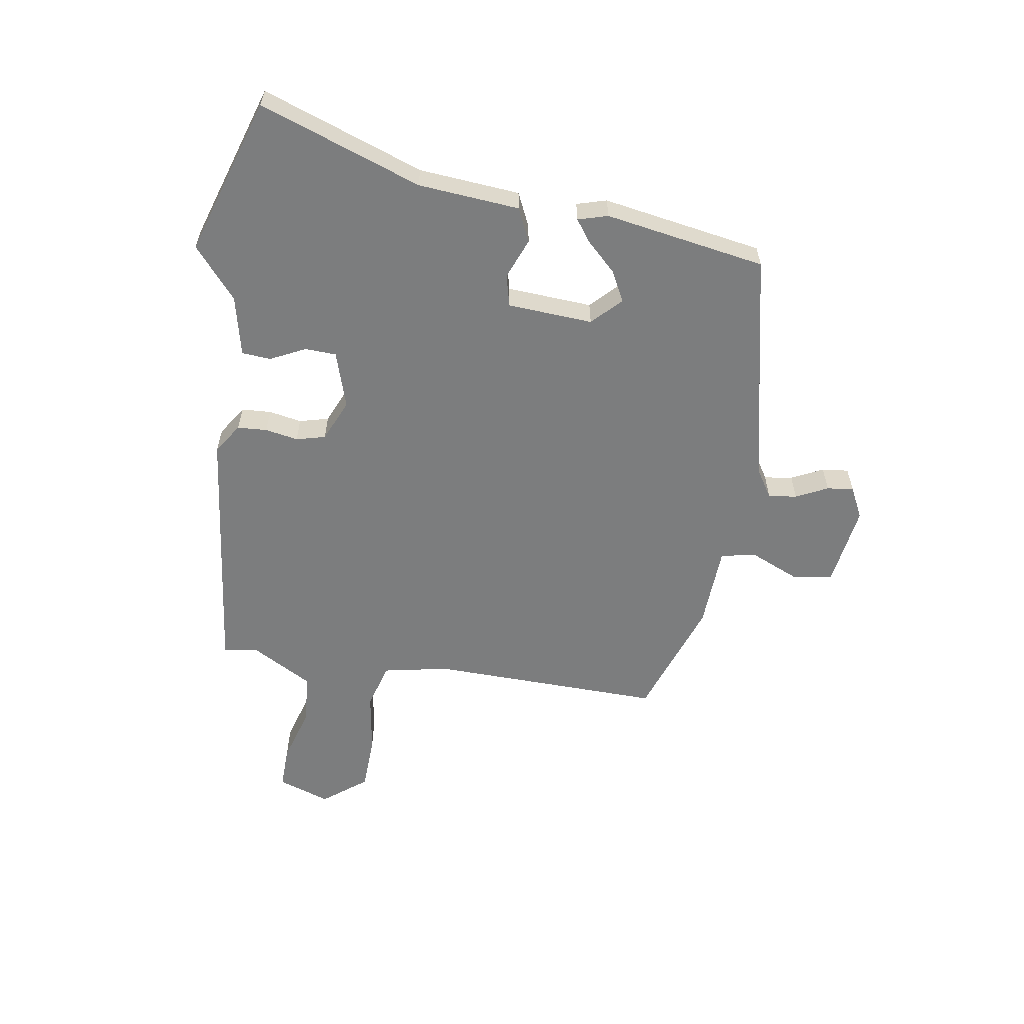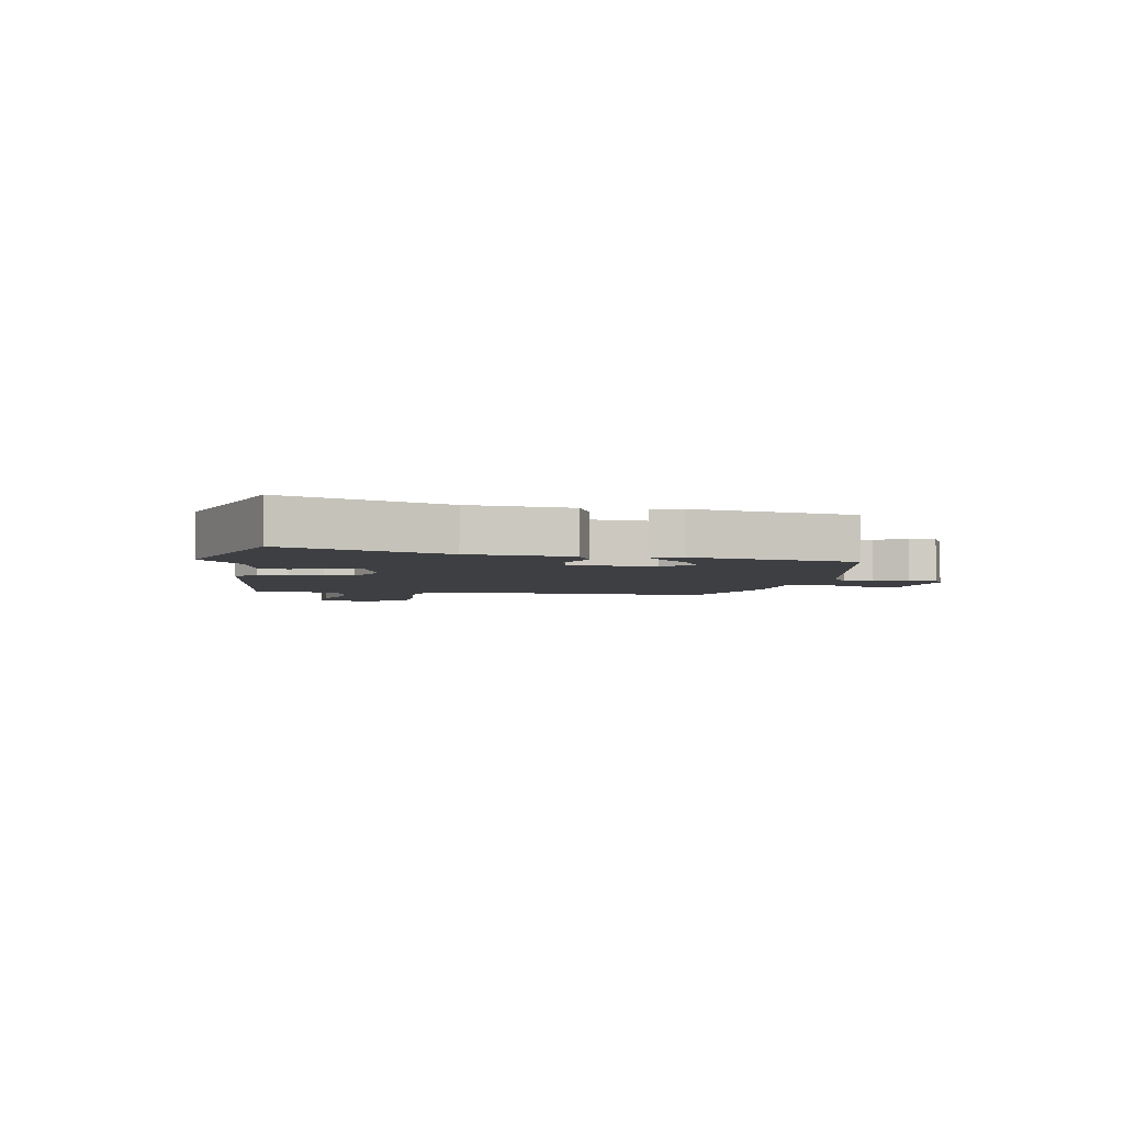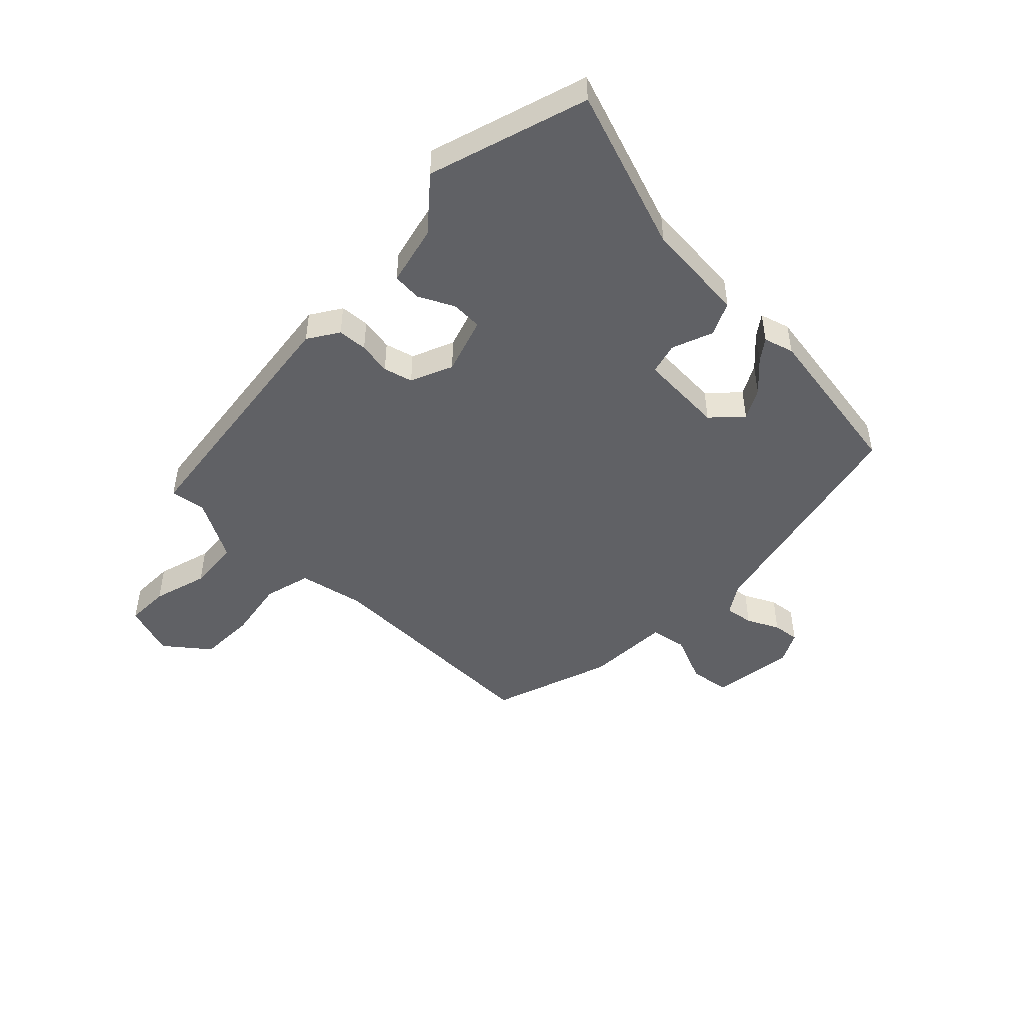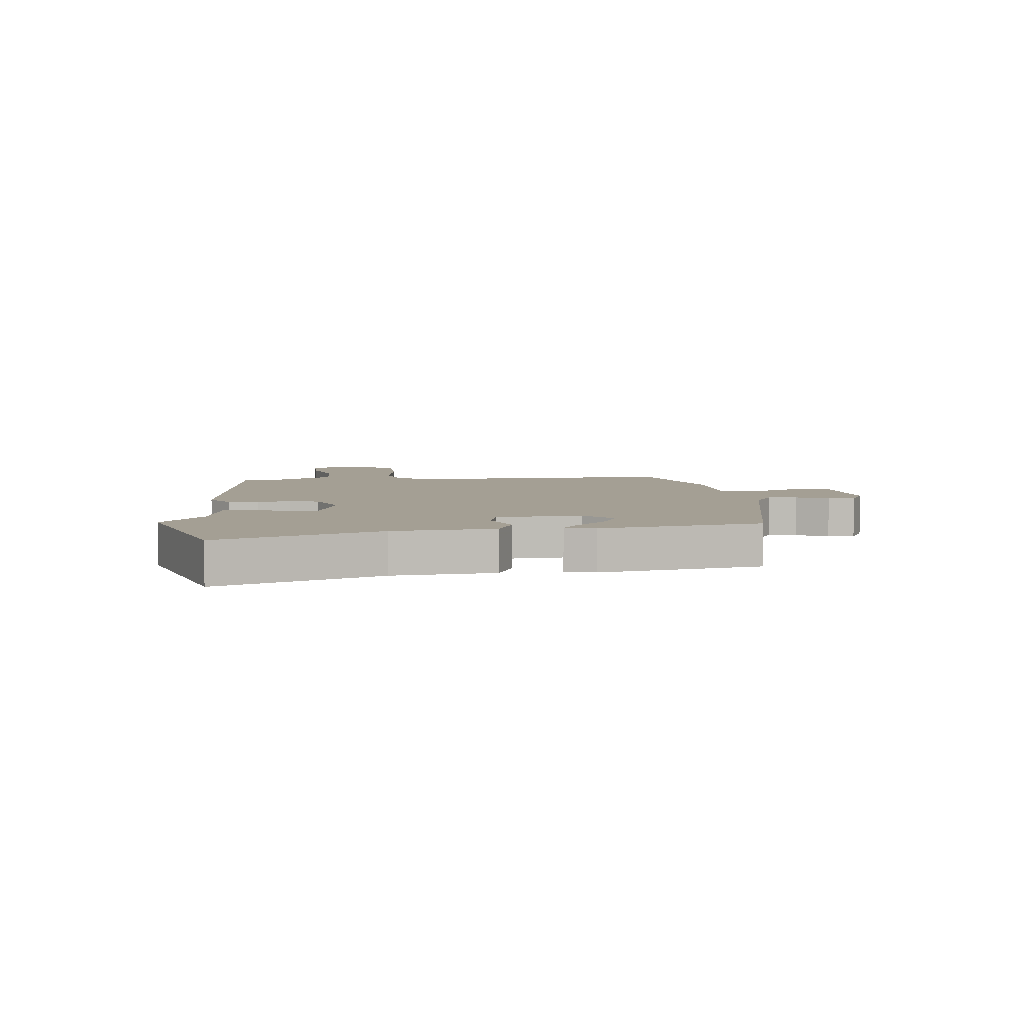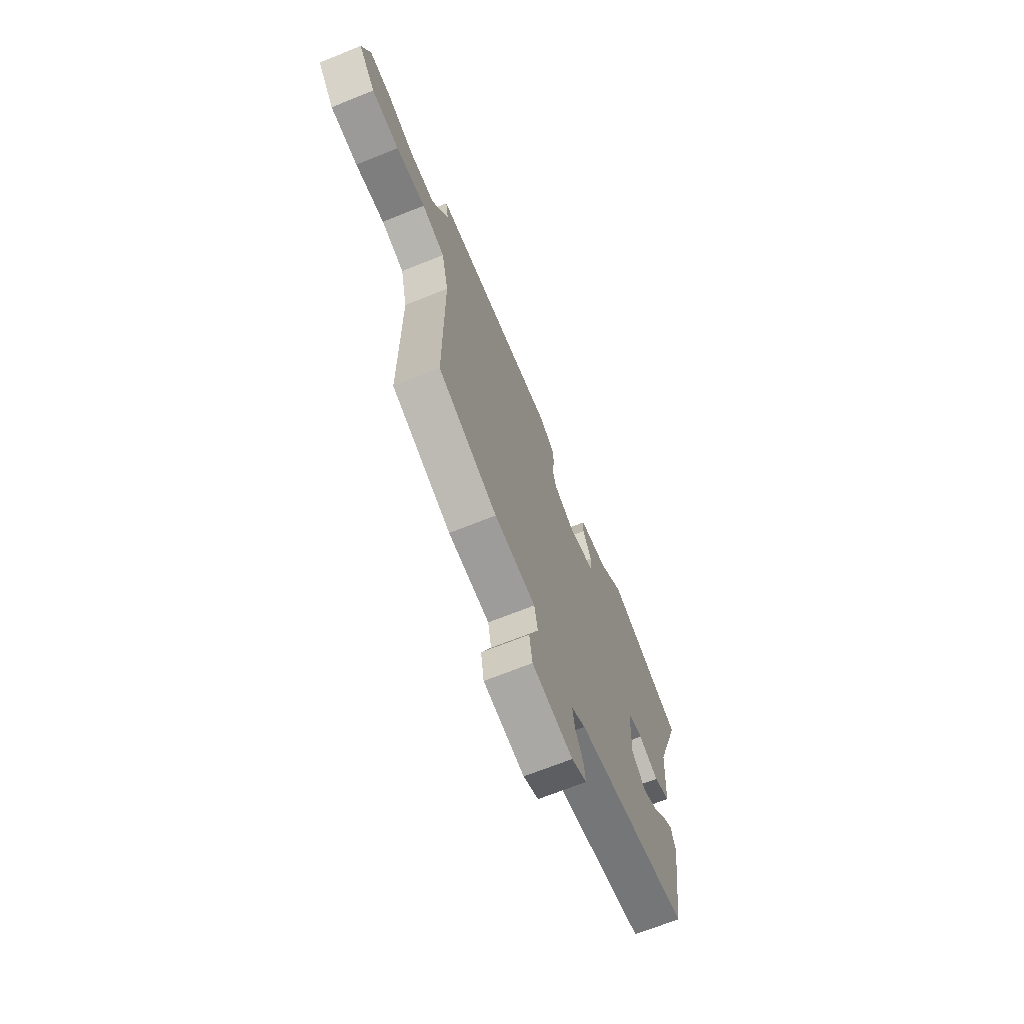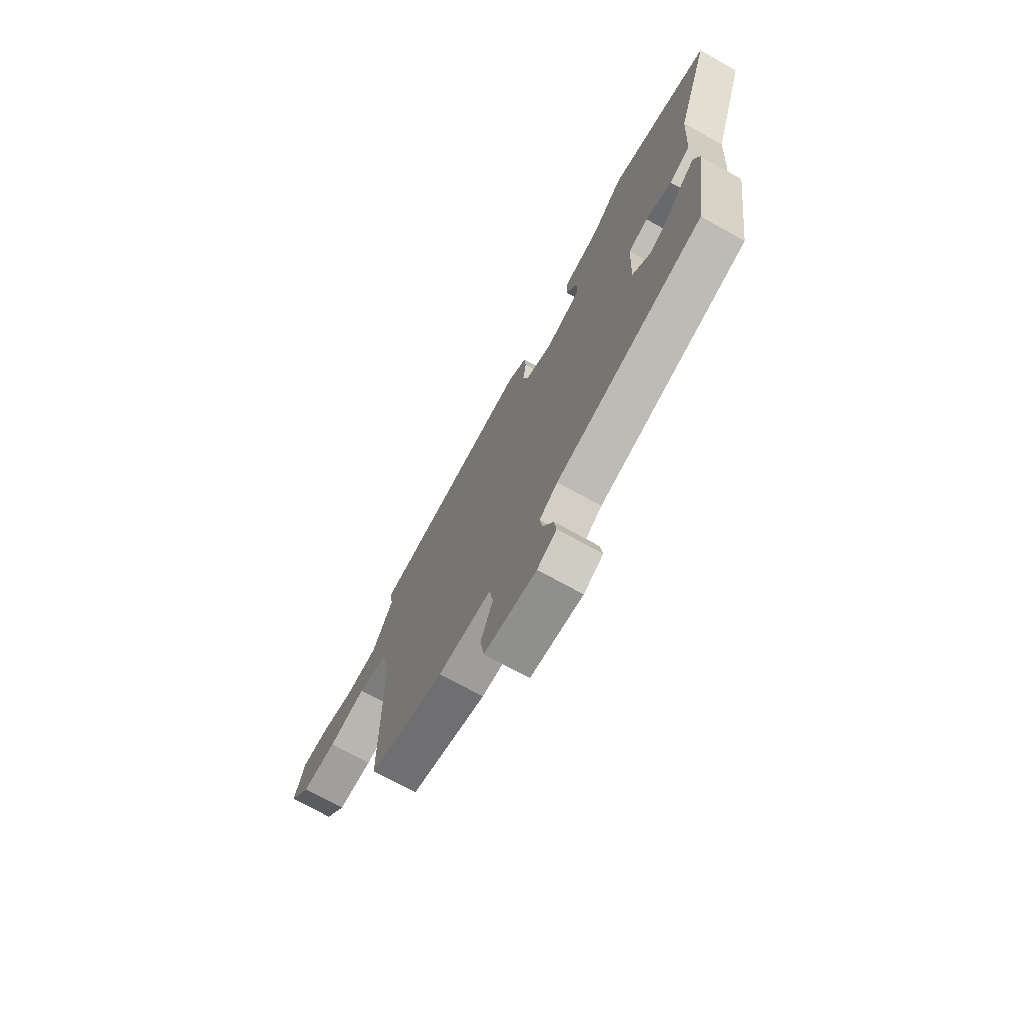
<metadata>
{"format":"obj","ext":"obj","renderer":"f3d","projection":"perspective","resolution":1024,"background":"white","views":[{"elev":-59.0,"azim":79.7,"up":"+Y"},{"elev":-3.9,"azim":78.5,"up":"+Y"},{"elev":-47.8,"azim":44.9,"up":"+Y"},{"elev":5.6,"azim":82.6,"up":"+Y"},{"elev":-68.8,"azim":-68.1,"up":"+Z"},{"elev":-71.9,"azim":60.8,"up":"+Z"}]}
</metadata>
<code>
v 0.467 0.07 -0.418
v 0.065 0.07 -0.514
v 0.015 0.07 -0.547
v 0.023 0.07 -0.596
v 0.051 0.07 -0.65
v 0.057 0.07 -0.696
v 0.004 0.07 -0.724
v -0.139 0.07 -0.706
v -0.15 0.07 -0.637
v -0.116 0.07 -0.553
v -0.128 0.07 -0.491
v -0.273 0.07 -0.487
v -0.481 0.07 -0.419
v -0.481 0.07 -0.017
v -0.506 0.07 0.096
v -0.587 0.07 0.116
v -0.691 0.07 0.097
v -0.788 0.07 0.098
v -0.848 0.07 0.172
v -0.819 0.07 0.263
v -0.744 0.07 0.263
v -0.649 0.07 0.237
v -0.56 0.07 0.245
v -0.503 0.07 0.352
v -0.513 0.07 0.412
v -0.07 0.07 0.474
v -0.017 0.07 0.441
v -0.013 0.07 0.39
v -0.022 0.07 0.333
v -0.008 0.07 0.283
v 0.065 0.07 0.253
v 0.162 0.07 0.286
v 0.163 0.07 0.34
v 0.132 0.07 0.4
v 0.135 0.07 0.45
v 0.238 0.07 0.476
v 0.324 0.07 0.552
v 0.598 0.07 0.471
v 0.505 0.07 0.19
v 0.494 0.07 0.015
v 0.437 0.07 -0.013
v 0.366 0.07 0.013
v 0.312 0.07 -0.002
v 0.306 0.07 -0.149
v 0.356 0.07 -0.196
v 0.408 0.07 -0.167
v 0.456 0.07 -0.115
v 0.492 0.07 -0.088
v 0.508 0.07 -0.139
v 0.467 0 -0.418
v 0.065 0 -0.514
v 0.015 0 -0.547
v 0.023 0 -0.596
v 0.051 0 -0.65
v 0.057 0 -0.696
v 0.004 0 -0.724
v -0.139 0 -0.706
v -0.15 0 -0.637
v -0.116 0 -0.553
v -0.128 0 -0.491
v -0.273 0 -0.487
v -0.481 0 -0.419
v -0.481 0 -0.017
v -0.506 0 0.096
v -0.587 0 0.116
v -0.691 0 0.097
v -0.788 0 0.098
v -0.848 0 0.172
v -0.819 0 0.263
v -0.744 0 0.263
v -0.649 0 0.237
v -0.56 0 0.245
v -0.503 0 0.352
v -0.513 0 0.412
v -0.07 0 0.474
v -0.017 0 0.441
v -0.013 0 0.39
v -0.022 0 0.333
v -0.008 0 0.283
v 0.065 0 0.253
v 0.162 0 0.286
v 0.163 0 0.34
v 0.132 0 0.4
v 0.135 0 0.45
v 0.238 0 0.476
v 0.324 0 0.552
v 0.598 0 0.471
v 0.505 0 0.19
v 0.494 0 0.015
v 0.437 0 -0.013
v 0.366 0 0.013
v 0.312 0 -0.002
v 0.306 0 -0.149
v 0.356 0 -0.196
v 0.408 0 -0.167
v 0.456 0 -0.115
v 0.492 0 -0.088
v 0.508 0 -0.139
f 48 49 1
f 47 48 1
f 46 47 1
f 45 46 1 2
f 44 45 2 3
f 43 44 3
f 39 40 41 42
f 39 42 43
f 38 39 43
f 37 38 43
f 36 37 43
f 33 34 35 36
f 32 33 36 43
f 31 32 43 3
f 27 28 29
f 26 27 29
f 25 26 29
f 24 25 29
f 23 24 29 30
f 22 23 30 31
f 20 21 22
f 19 20 22
f 18 19 22
f 17 18 22
f 16 17 22
f 15 16 22 31
f 11 12 13 14
f 15 31 3
f 14 15 3
f 11 14 3
f 8 9 10
f 7 8 10
f 6 7 10
f 5 6 10
f 4 5 10
f 3 4 10 11
f 50 98 97
f 50 97 96
f 50 96 95
f 51 50 95 94
f 52 51 94 93
f 52 93 92
f 91 90 89 88
f 92 91 88
f 92 88 87
f 92 87 86
f 92 86 85
f 85 84 83 82
f 92 85 82 81
f 52 92 81 80
f 78 77 76
f 78 76 75
f 78 75 74
f 78 74 73
f 79 78 73 72
f 80 79 72 71
f 71 70 69
f 71 69 68
f 71 68 67
f 71 67 66
f 71 66 65
f 80 71 65 64
f 63 62 61 60
f 52 80 64
f 52 64 63
f 52 63 60
f 59 58 57
f 59 57 56
f 59 56 55
f 59 55 54
f 59 54 53
f 60 59 53 52
f 1 50 51 2
f 2 51 52 3
f 3 52 53 4
f 4 53 54 5
f 5 54 55 6
f 6 55 56 7
f 7 56 57 8
f 8 57 58 9
f 9 58 59 10
f 10 59 60 11
f 11 60 61 12
f 12 61 62 13
f 13 62 63 14
f 14 63 64 15
f 15 64 65 16
f 16 65 66 17
f 17 66 67 18
f 18 67 68 19
f 19 68 69 20
f 20 69 70 21
f 21 70 71 22
f 22 71 72 23
f 23 72 73 24
f 24 73 74 25
f 25 74 75 26
f 26 75 76 27
f 27 76 77 28
f 28 77 78 29
f 29 78 79 30
f 30 79 80 31
f 31 80 81 32
f 32 81 82 33
f 33 82 83 34
f 34 83 84 35
f 35 84 85 36
f 36 85 86 37
f 37 86 87 38
f 38 87 88 39
f 39 88 89 40
f 40 89 90 41
f 41 90 91 42
f 42 91 92 43
f 43 92 93 44
f 44 93 94 45
f 45 94 95 46
f 46 95 96 47
f 47 96 97 48
f 48 97 98 49
f 49 98 50 1

</code>
